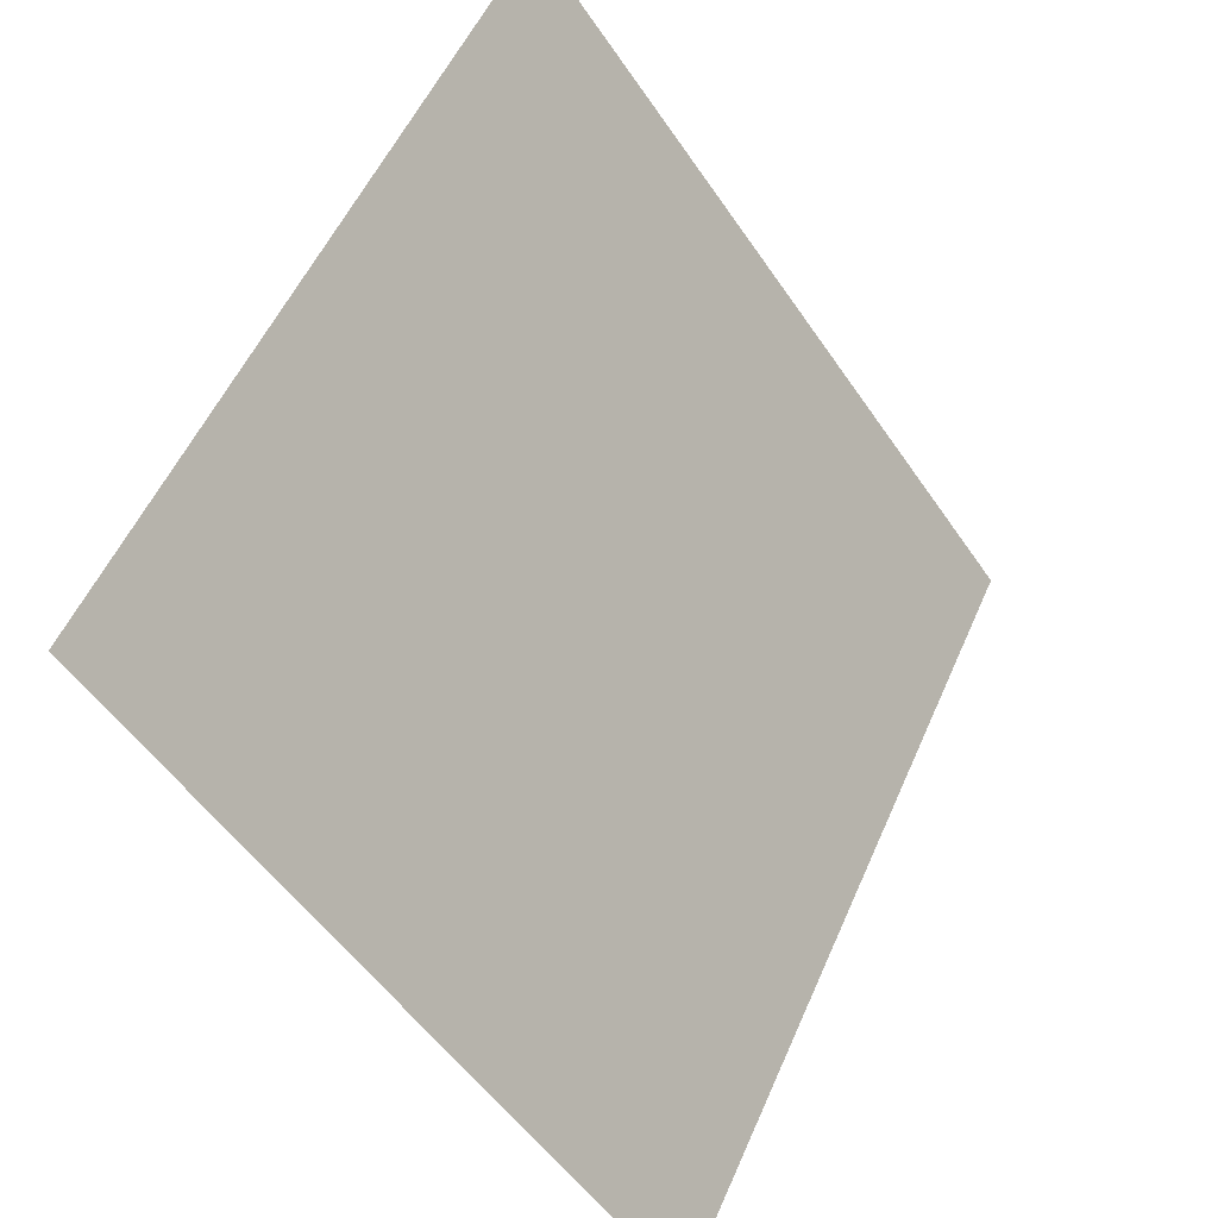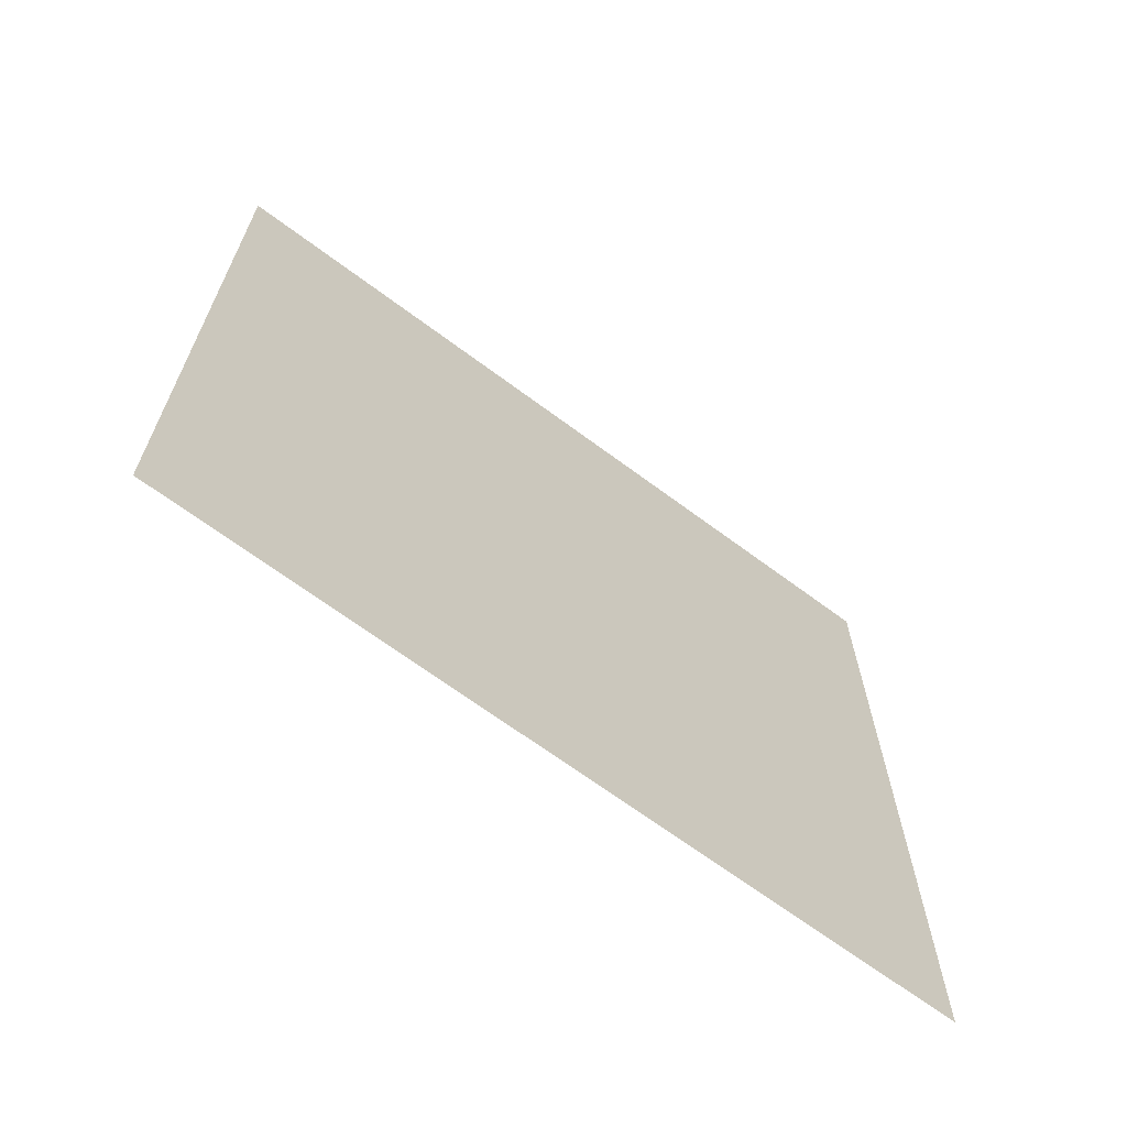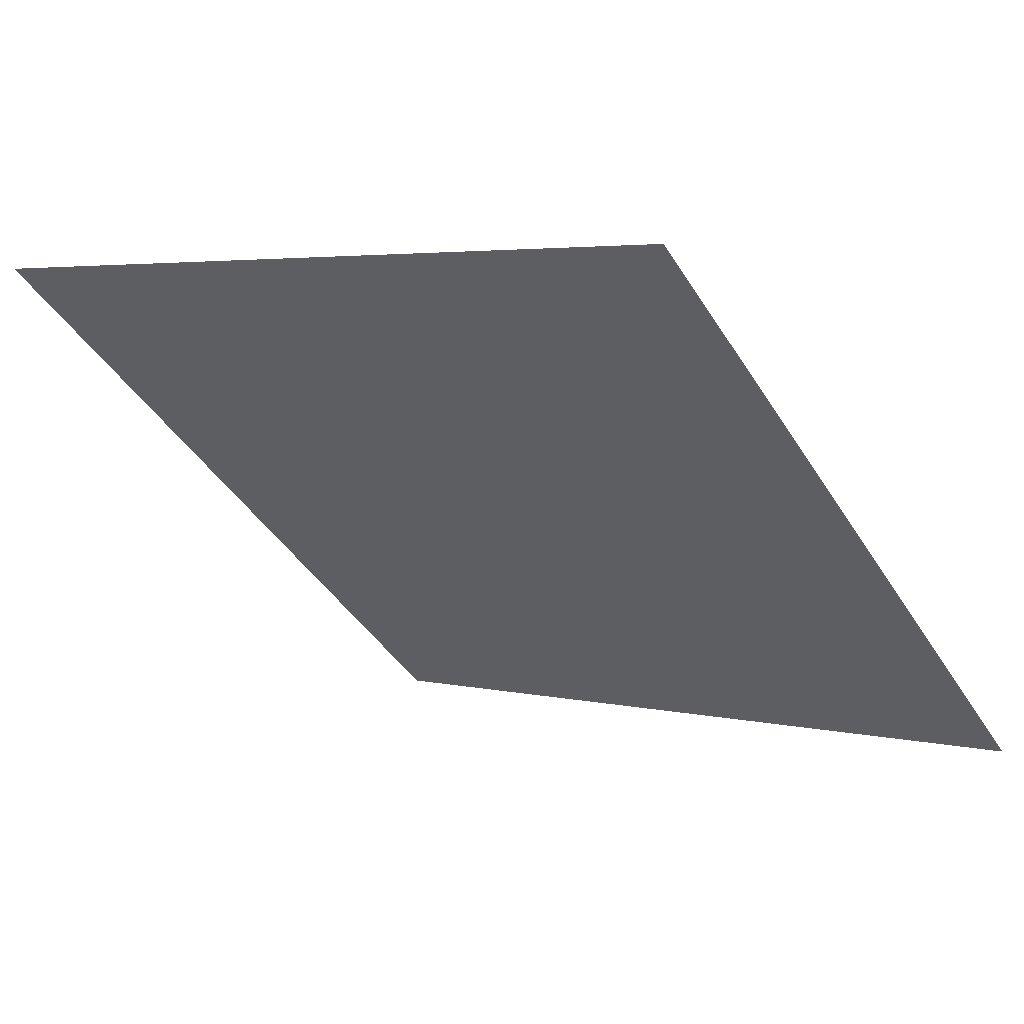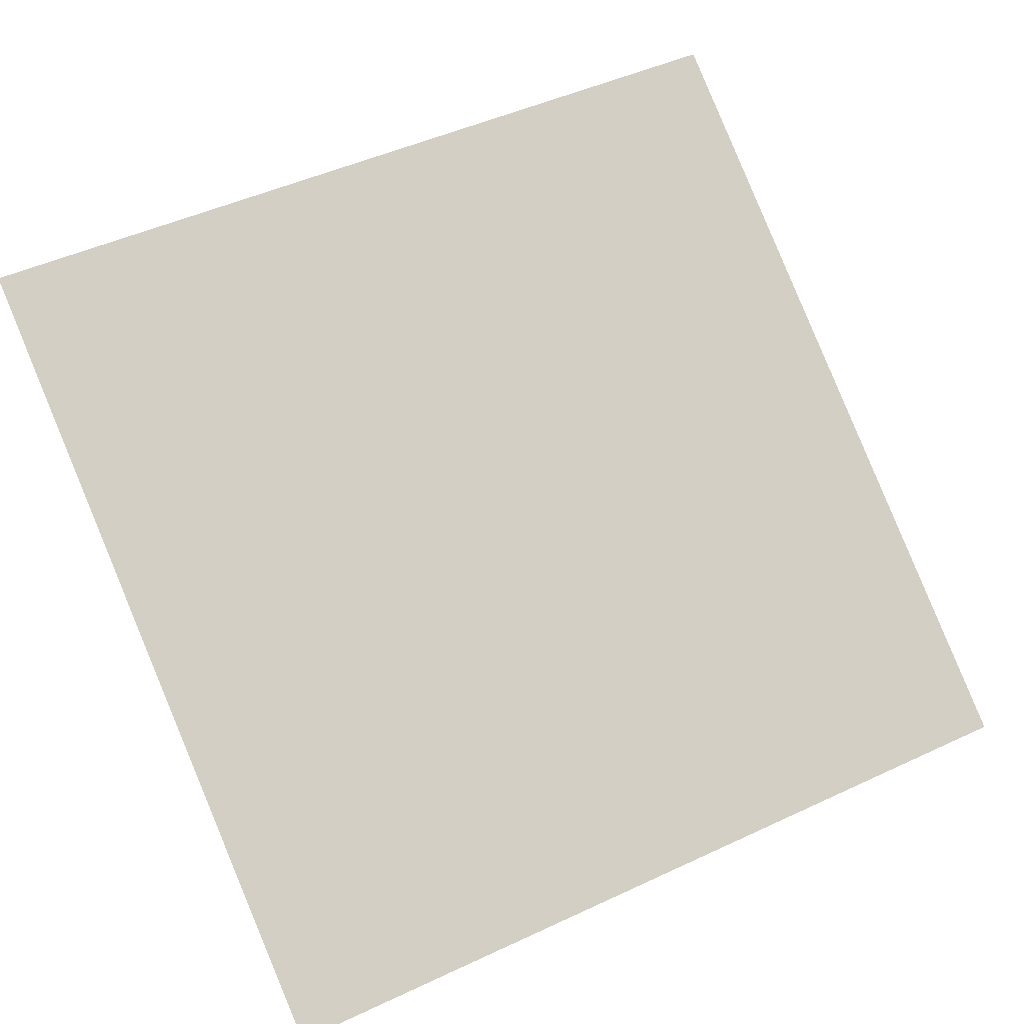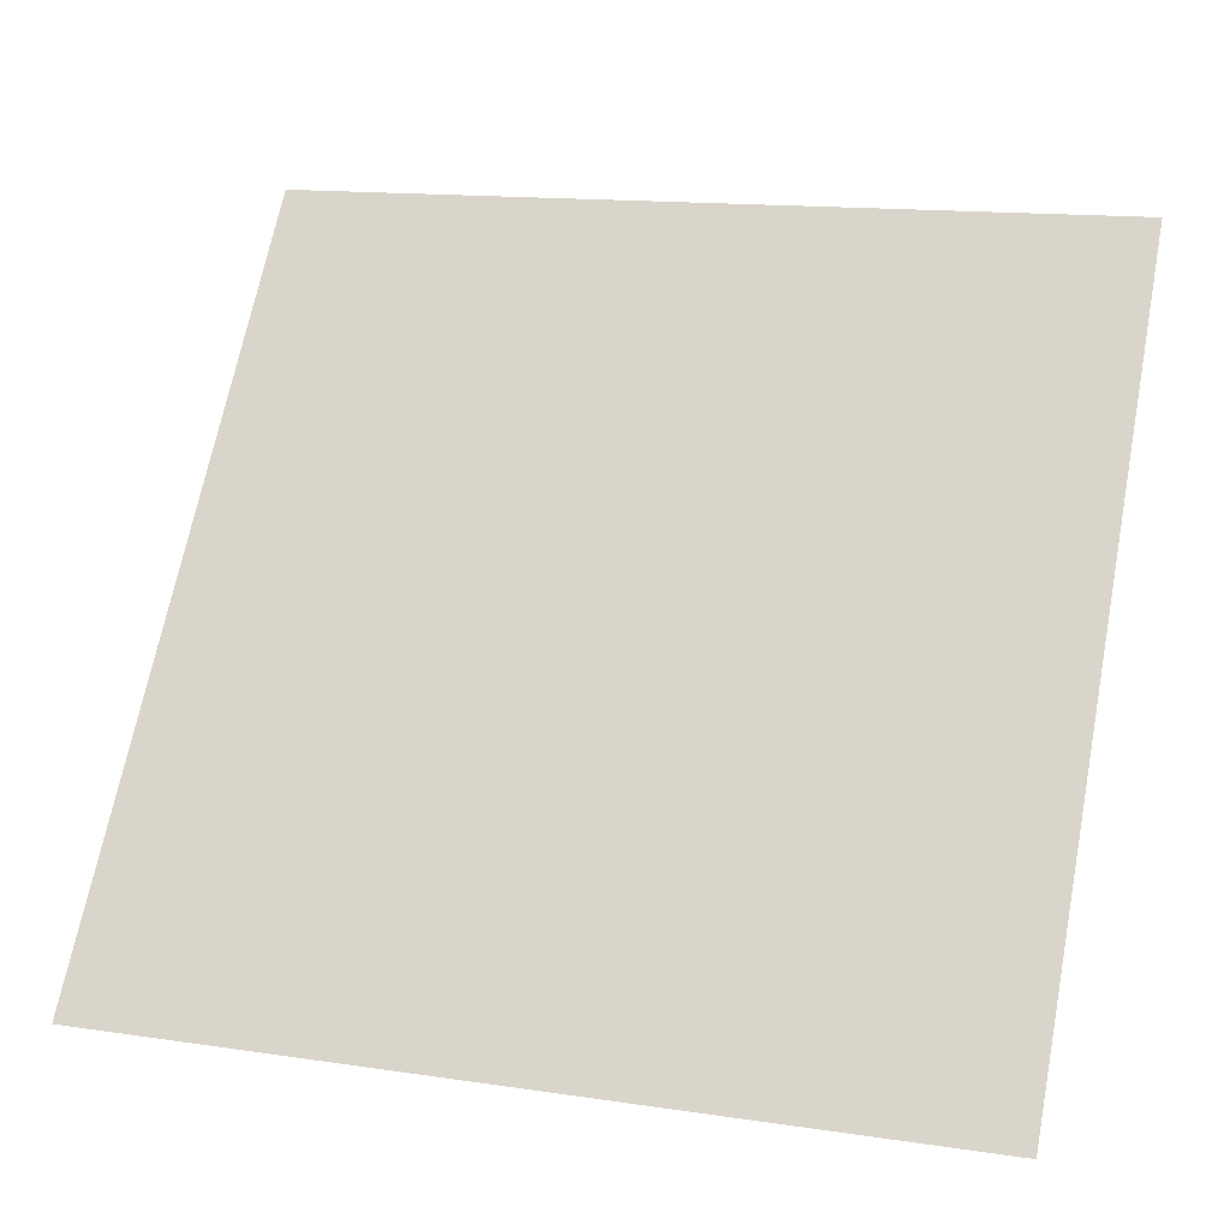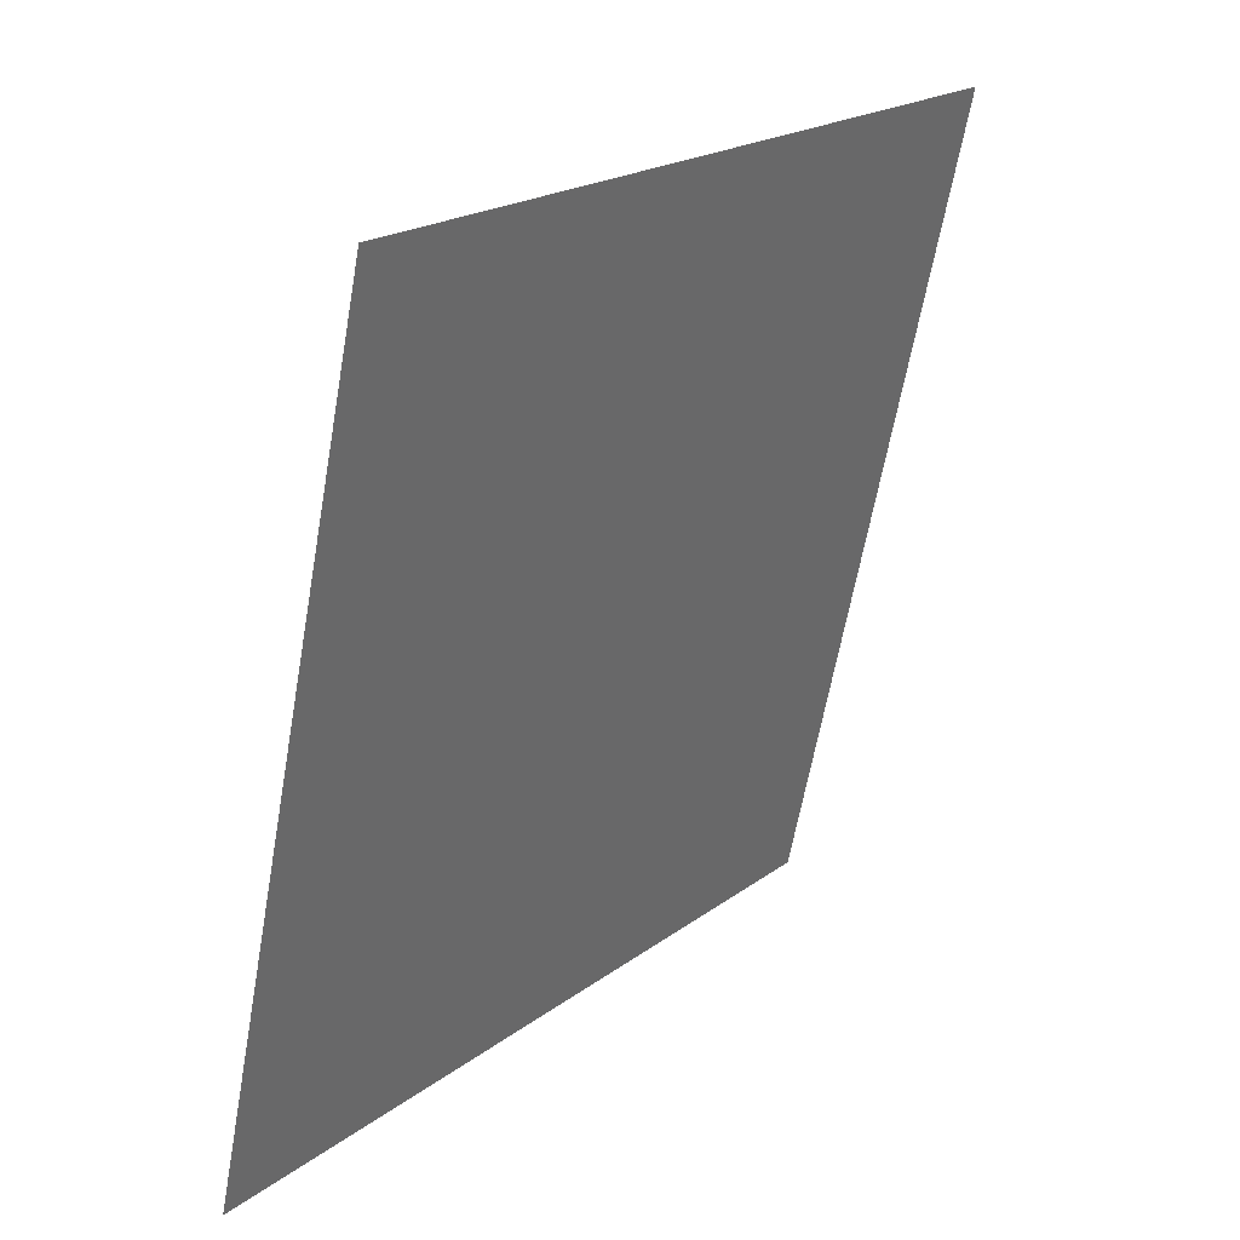
<metadata>
{"format":"obj","ext":"obj","renderer":"f3d","projection":"perspective","resolution":1024,"background":"white","views":[{"elev":53.8,"azim":-68.2,"up":"+Z"},{"elev":21.5,"azim":90.4,"up":"+Y"},{"elev":1.9,"azim":38.6,"up":"+Y"},{"elev":44.4,"azim":152.7,"up":"+Y"},{"elev":12.5,"azim":16.8,"up":"+Z"},{"elev":-63.1,"azim":78.6,"up":"+Z"}]}
</metadata>
<code>
v 0.1889 0.9505 0.7314
v 0.1824 0.9507 0.7315
v 0.1825 0.9546 0.7368
v 0.1891 0.9544 0.7367
f 4 3 2 1

</code>
